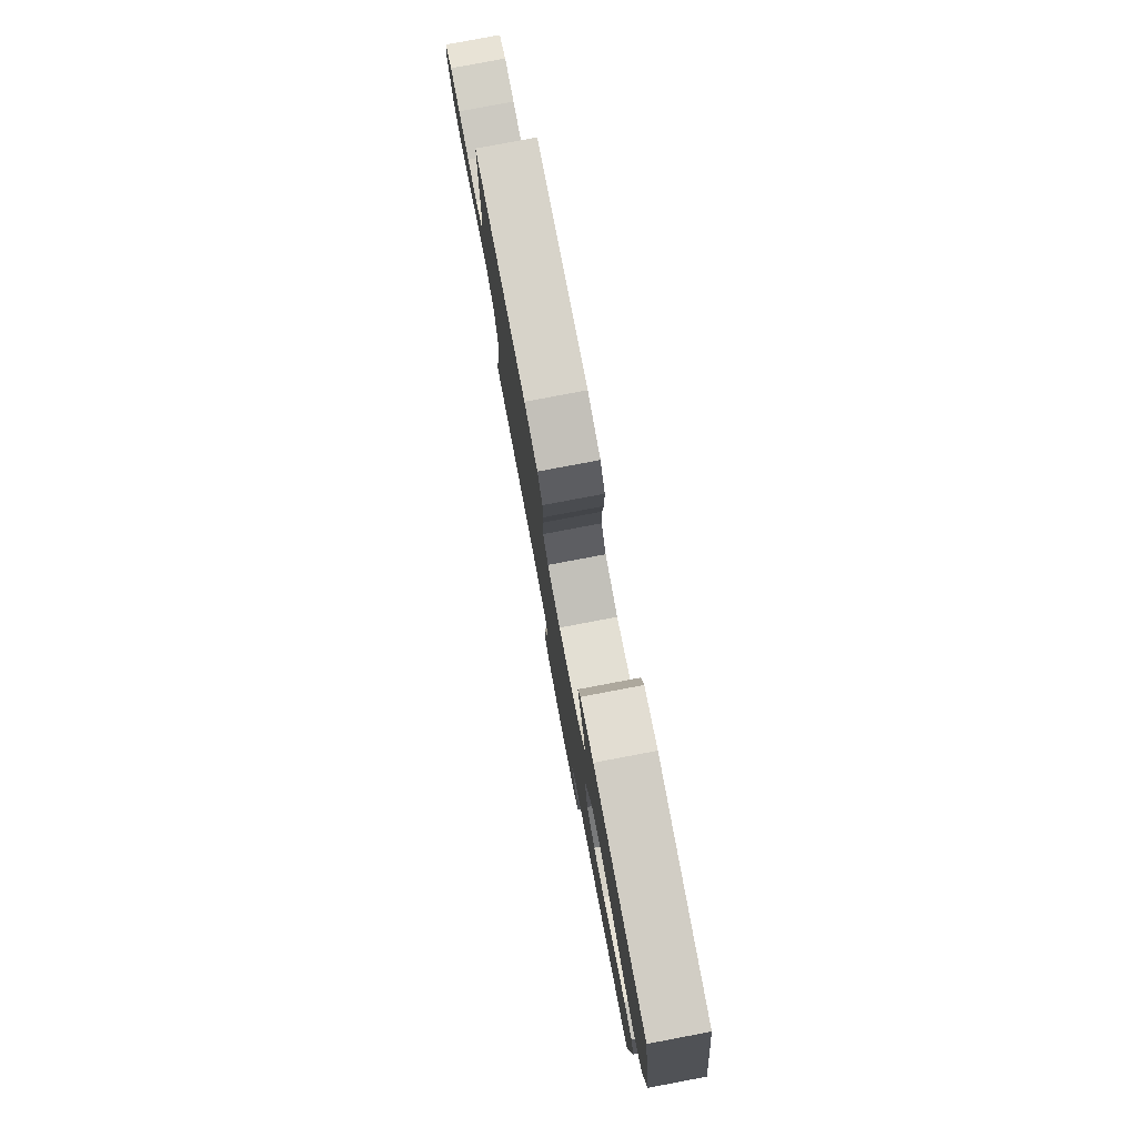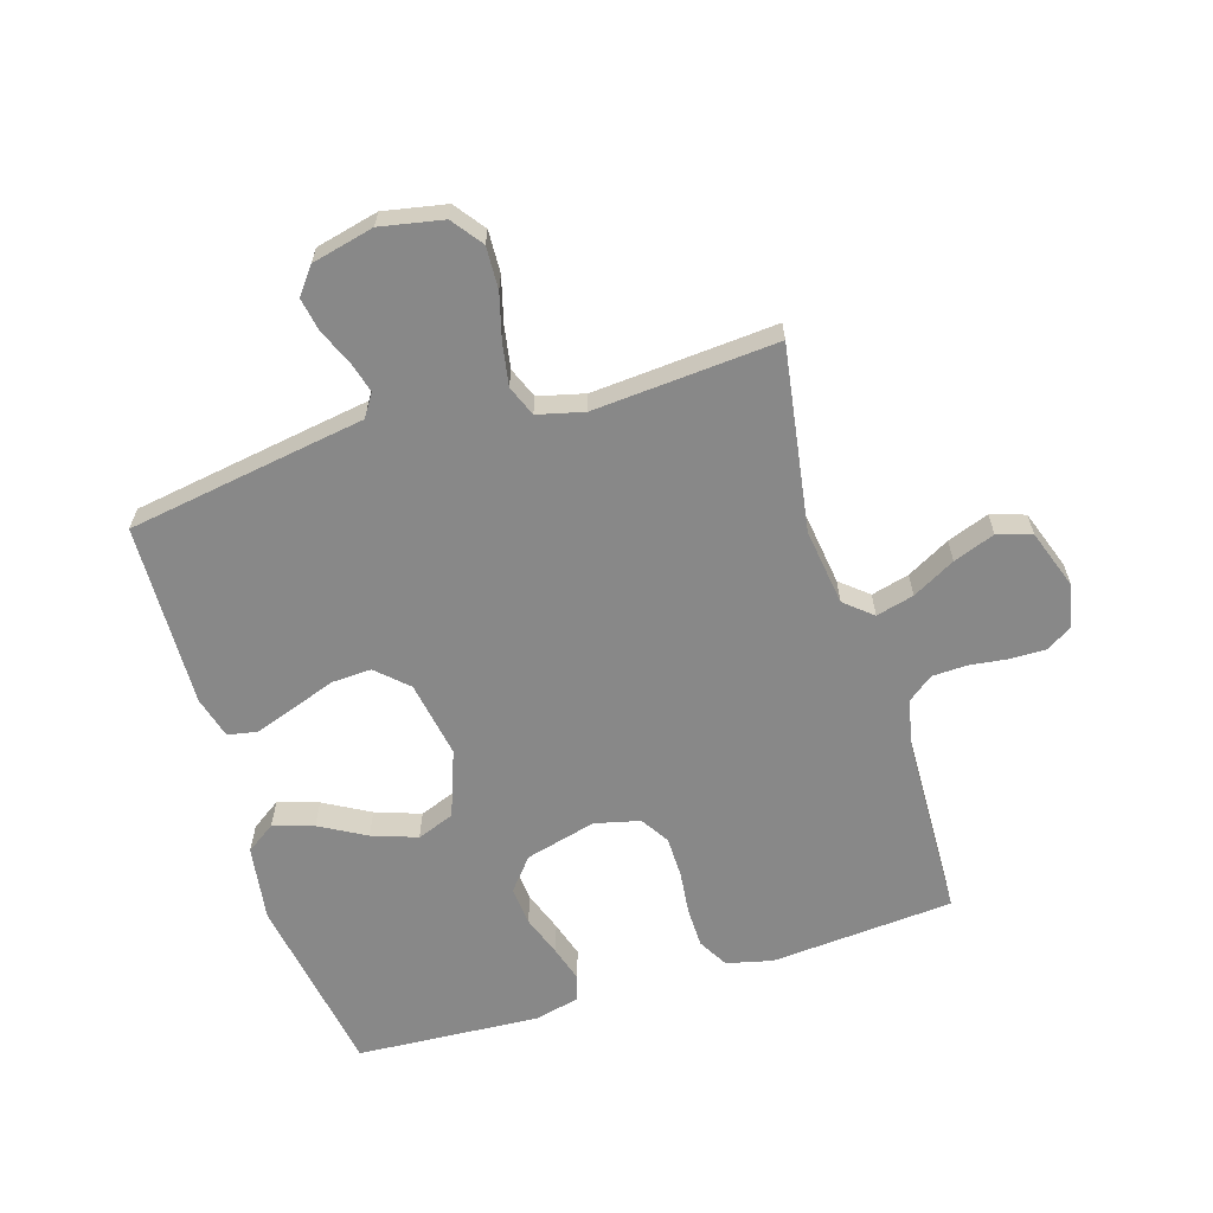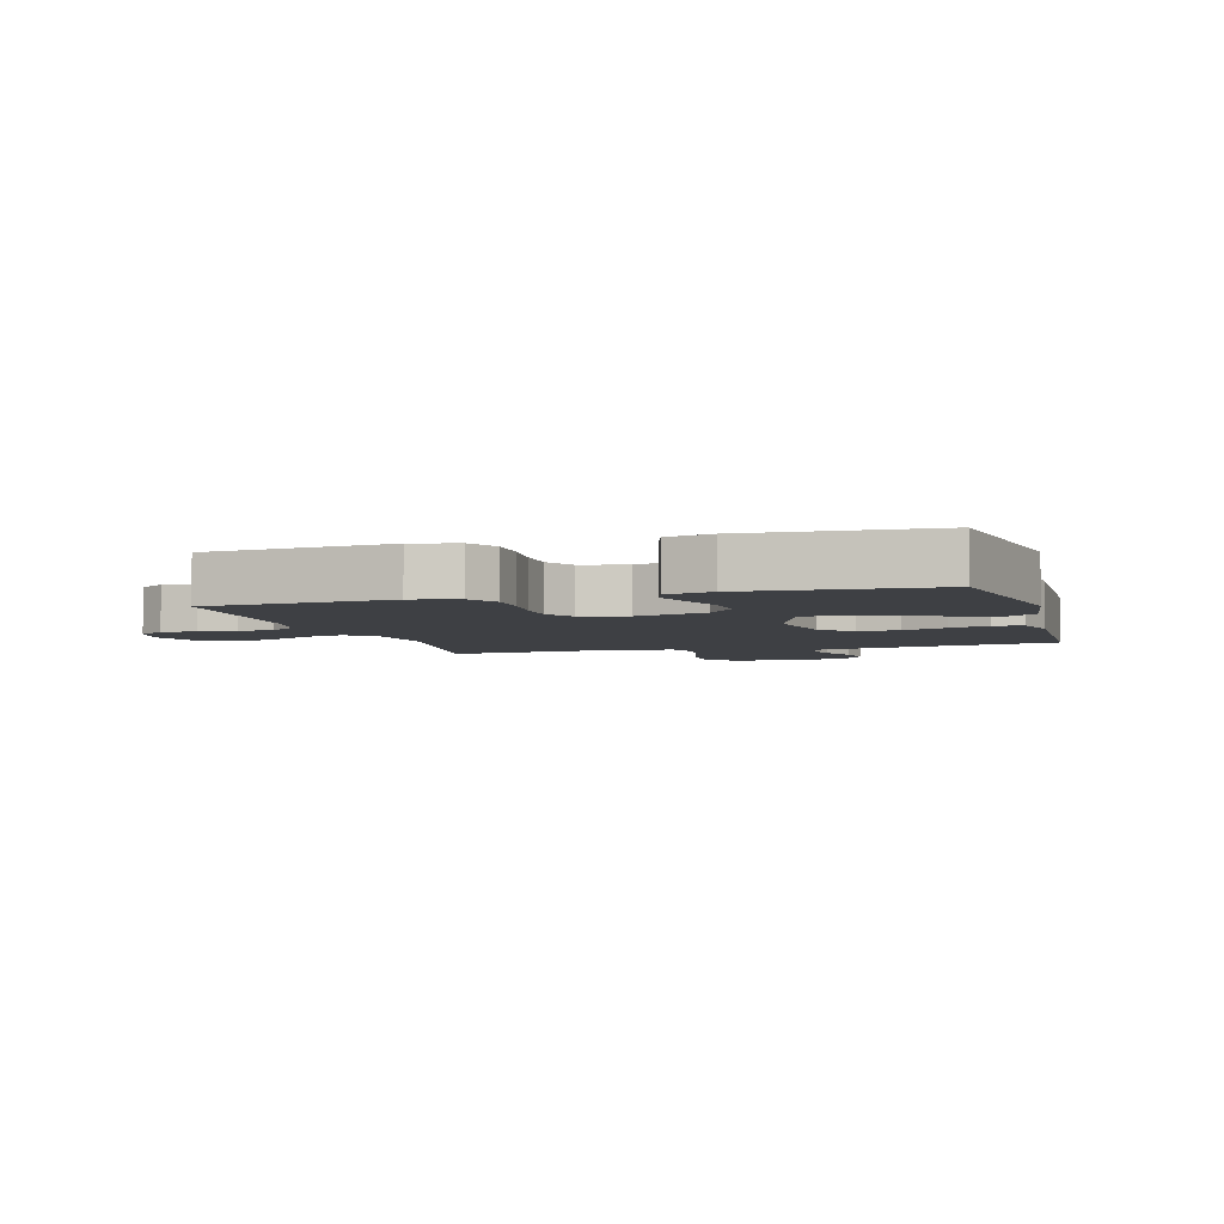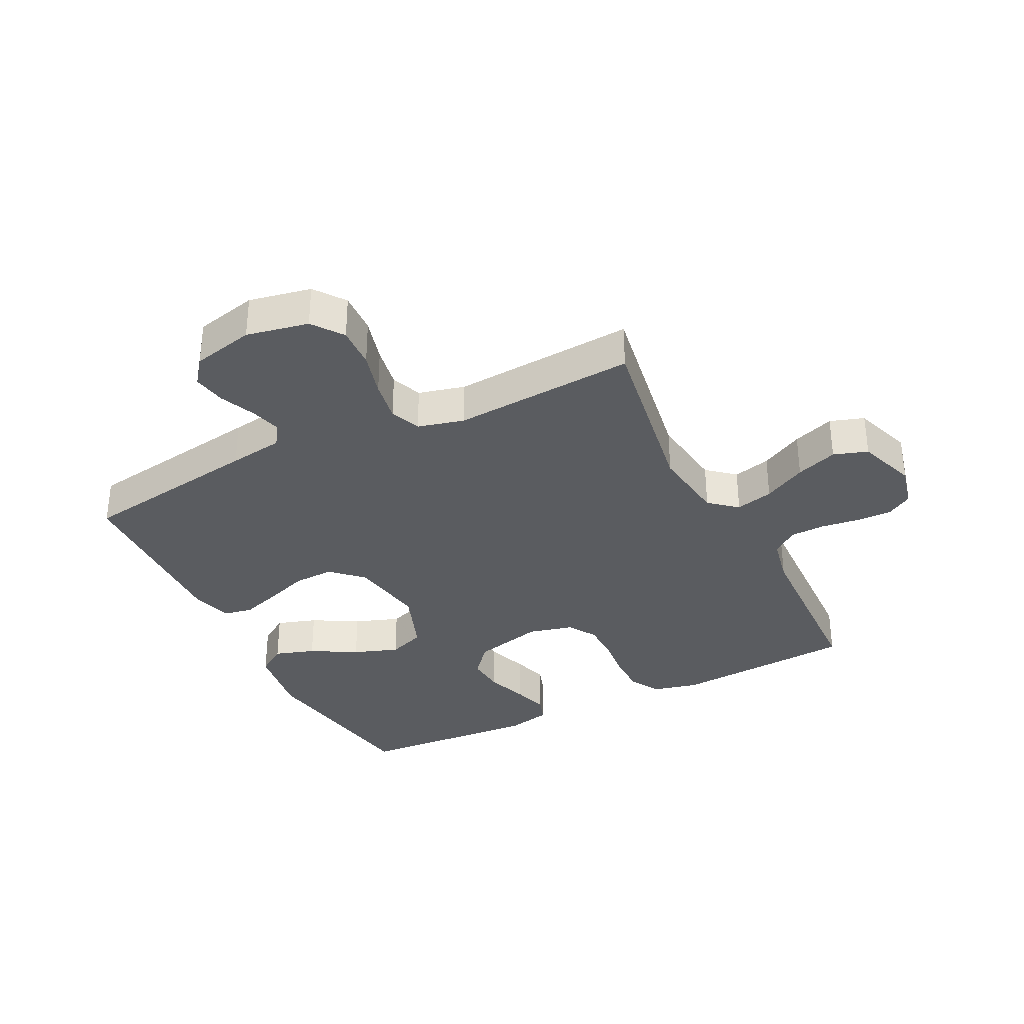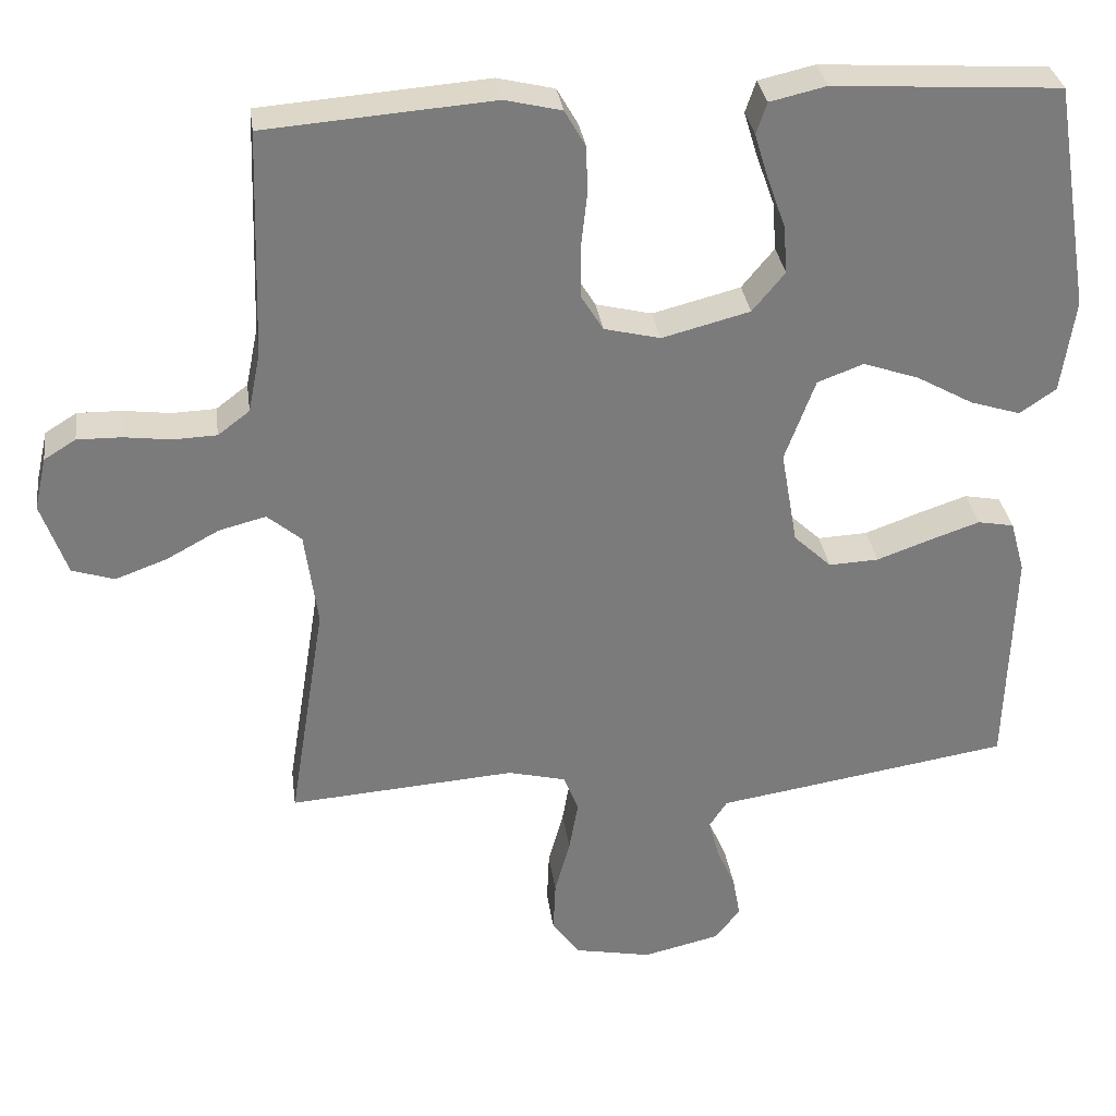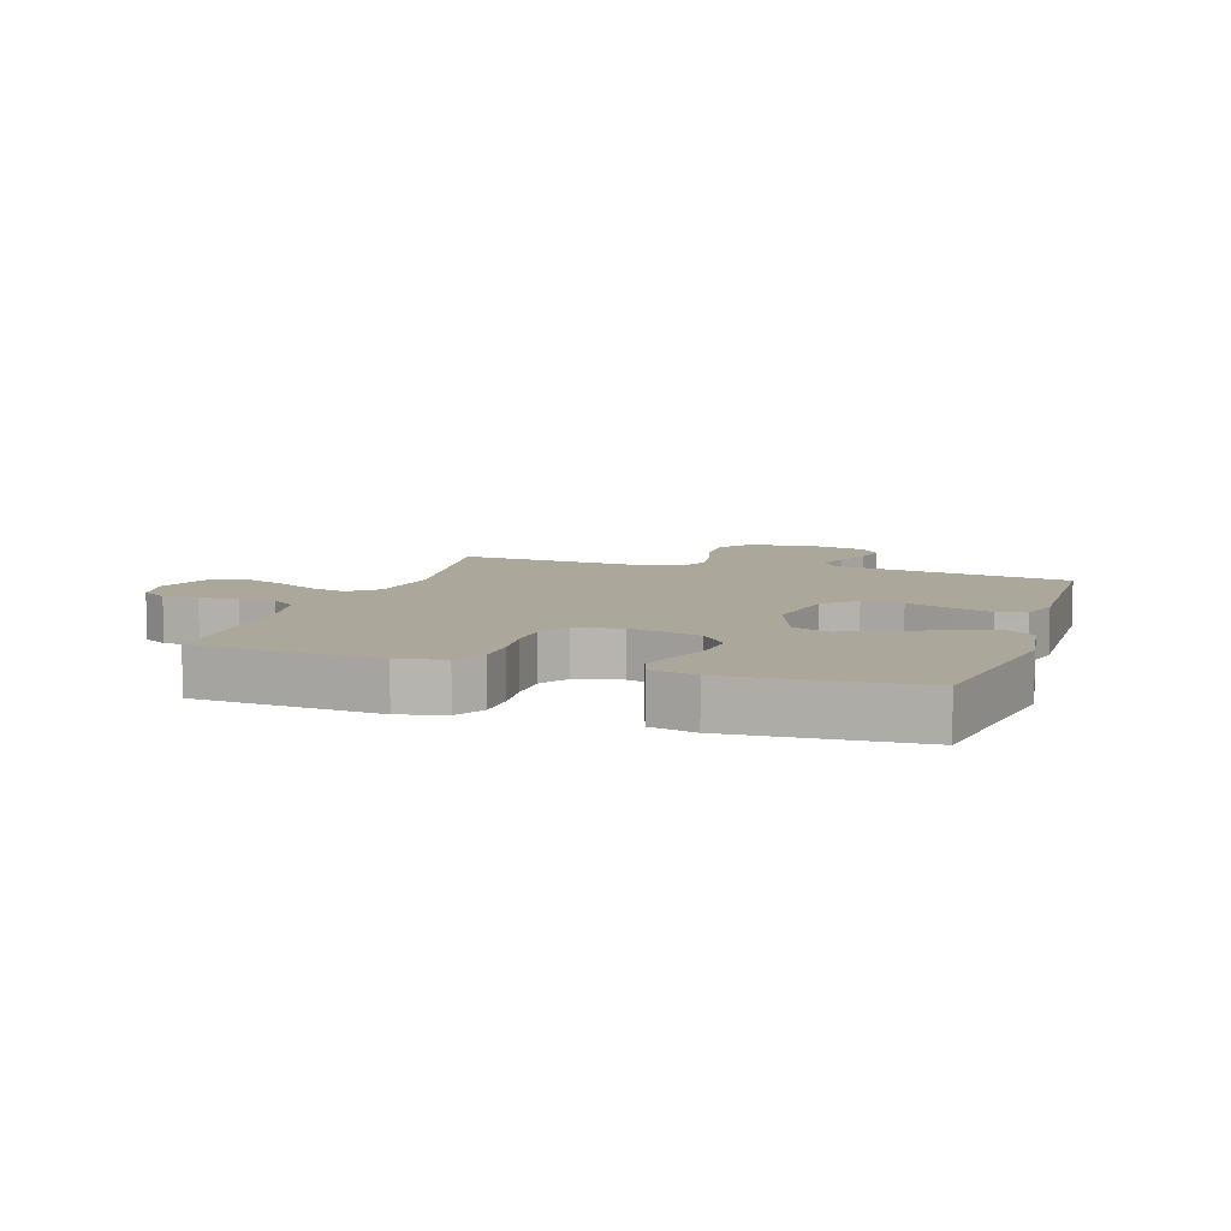
<metadata>
{"format":"obj","ext":"obj","renderer":"f3d","projection":"perspective","resolution":1024,"background":"white","views":[{"elev":80.0,"azim":79.3,"up":"+Z"},{"elev":-62.9,"azim":-162.8,"up":"+Y"},{"elev":-4.6,"azim":16.3,"up":"+Y"},{"elev":-33.8,"azim":-153.6,"up":"+Y"},{"elev":31.9,"azim":-7.7,"up":"+Z"},{"elev":8.2,"azim":18.2,"up":"+Y"}]}
</metadata>
<code>
v 0.5 0.07 0.5
v 0.549 0.07 0.2
v 0.531 0.07 0.076
v 0.483 0.07 0.043
v 0.417 0.07 0.064
v 0.342 0.07 0.106
v 0.268 0.07 0.132
v 0.207 0.07 0.109
v 0.167 0.07 0
v 0.189 0.07 -0.126
v 0.239 0.07 -0.173
v 0.305 0.07 -0.17
v 0.377 0.07 -0.144
v 0.442 0.07 -0.122
v 0.49 0.07 -0.131
v 0.509 0.07 -0.2
v 0.5 0.07 -0.5
v 0.2 0.07 -0.548
v 0.11 0.07 -0.562
v 0.086 0.07 -0.599
v 0.1 0.07 -0.65
v 0.125 0.07 -0.707
v 0.135 0.07 -0.762
v 0.102 0.07 -0.805
v 0 0.07 -0.829
v -0.102 0.07 -0.809
v -0.139 0.07 -0.759
v -0.136 0.07 -0.69
v -0.116 0.07 -0.616
v -0.104 0.07 -0.547
v -0.124 0.07 -0.497
v -0.2 0.07 -0.478
v -0.5 0.07 -0.5
v -0.452 0.07 -0.2
v -0.469 0.07 -0.074
v -0.514 0.07 -0.036
v -0.576 0.07 -0.052
v -0.646 0.07 -0.09
v -0.714 0.07 -0.115
v -0.77 0.07 -0.097
v -0.804 0.07 0
v -0.788 0.07 0.07
v -0.746 0.07 0.096
v -0.688 0.07 0.095
v -0.626 0.07 0.087
v -0.568 0.07 0.089
v -0.526 0.07 0.121
v -0.51 0.07 0.2
v -0.5 0.07 0.5
v -0.2 0.07 0.523
v -0.125 0.07 0.505
v -0.097 0.07 0.456
v -0.096 0.07 0.391
v -0.104 0.07 0.319
v -0.103 0.07 0.253
v -0.074 0.07 0.206
v 0 0.07 0.188
v 0.116 0.07 0.218
v 0.159 0.07 0.27
v 0.154 0.07 0.334
v 0.13 0.07 0.401
v 0.112 0.07 0.46
v 0.126 0.07 0.502
v 0.2 0.07 0.519
v 0.5 0 0.5
v 0.549 0 0.2
v 0.531 0 0.076
v 0.483 0 0.043
v 0.417 0 0.064
v 0.342 0 0.106
v 0.268 0 0.132
v 0.207 0 0.109
v 0.167 0 0
v 0.189 0 -0.126
v 0.239 0 -0.173
v 0.305 0 -0.17
v 0.377 0 -0.144
v 0.442 0 -0.122
v 0.49 0 -0.131
v 0.509 0 -0.2
v 0.5 0 -0.5
v 0.2 0 -0.548
v 0.11 0 -0.562
v 0.086 0 -0.599
v 0.1 0 -0.65
v 0.125 0 -0.707
v 0.135 0 -0.762
v 0.102 0 -0.805
v 0 0 -0.829
v -0.102 0 -0.809
v -0.139 0 -0.759
v -0.136 0 -0.69
v -0.116 0 -0.616
v -0.104 0 -0.547
v -0.124 0 -0.497
v -0.2 0 -0.478
v -0.5 0 -0.5
v -0.452 0 -0.2
v -0.469 0 -0.074
v -0.514 0 -0.036
v -0.576 0 -0.052
v -0.646 0 -0.09
v -0.714 0 -0.115
v -0.77 0 -0.097
v -0.804 0 0
v -0.788 0 0.07
v -0.746 0 0.096
v -0.688 0 0.095
v -0.626 0 0.087
v -0.568 0 0.089
v -0.526 0 0.121
v -0.51 0 0.2
v -0.5 0 0.5
v -0.2 0 0.523
v -0.125 0 0.505
v -0.097 0 0.456
v -0.096 0 0.391
v -0.104 0 0.319
v -0.103 0 0.253
v -0.074 0 0.206
v 0 0 0.188
v 0.116 0 0.218
v 0.159 0 0.27
v 0.154 0 0.334
v 0.13 0 0.401
v 0.112 0 0.46
v 0.126 0 0.502
v 0.2 0 0.519
f 60 61 62 63
f 60 63 64 1
f 51 52 53 54
f 51 54 55
f 48 49 50 51
f 47 48 51 55
f 46 47 55 56
f 42 43 44 45
f 42 45 46
f 41 42 46
f 37 38 39 40
f 36 37 40 41
f 32 33 34
f 31 32 34 35
f 26 27 28 29
f 26 29 30
f 25 26 30
f 24 25 30
f 21 22 23 24
f 20 21 24 30
f 19 20 30 31
f 12 13 14 15
f 12 15 16 17
f 3 4 5 6
f 3 6 7
f 2 3 7
f 59 60 1 2
f 58 59 2 7
f 57 58 7 8
f 56 57 8 9
f 36 41 46 56
f 35 36 56 9
f 31 35 9 10
f 19 31 10 11
f 17 18 19
f 11 12 17 19
f 127 126 125 124
f 65 128 127 124
f 118 117 116 115
f 119 118 115
f 115 114 113 112
f 119 115 112 111
f 120 119 111 110
f 109 108 107 106
f 110 109 106
f 110 106 105
f 104 103 102 101
f 105 104 101 100
f 98 97 96
f 99 98 96 95
f 93 92 91 90
f 94 93 90
f 94 90 89
f 94 89 88
f 88 87 86 85
f 94 88 85 84
f 95 94 84 83
f 79 78 77 76
f 81 80 79 76
f 70 69 68 67
f 71 70 67
f 71 67 66
f 66 65 124 123
f 71 66 123 122
f 72 71 122 121
f 73 72 121 120
f 120 110 105 100
f 73 120 100 99
f 74 73 99 95
f 75 74 95 83
f 83 82 81
f 83 81 76 75
f 1 65 66 2
f 2 66 67 3
f 3 67 68 4
f 4 68 69 5
f 5 69 70 6
f 6 70 71 7
f 7 71 72 8
f 8 72 73 9
f 9 73 74 10
f 10 74 75 11
f 11 75 76 12
f 12 76 77 13
f 13 77 78 14
f 14 78 79 15
f 15 79 80 16
f 16 80 81 17
f 17 81 82 18
f 18 82 83 19
f 19 83 84 20
f 20 84 85 21
f 21 85 86 22
f 22 86 87 23
f 23 87 88 24
f 24 88 89 25
f 25 89 90 26
f 26 90 91 27
f 27 91 92 28
f 28 92 93 29
f 29 93 94 30
f 30 94 95 31
f 31 95 96 32
f 32 96 97 33
f 33 97 98 34
f 34 98 99 35
f 35 99 100 36
f 36 100 101 37
f 37 101 102 38
f 38 102 103 39
f 39 103 104 40
f 40 104 105 41
f 41 105 106 42
f 42 106 107 43
f 43 107 108 44
f 44 108 109 45
f 45 109 110 46
f 46 110 111 47
f 47 111 112 48
f 48 112 113 49
f 49 113 114 50
f 50 114 115 51
f 51 115 116 52
f 52 116 117 53
f 53 117 118 54
f 54 118 119 55
f 55 119 120 56
f 56 120 121 57
f 57 121 122 58
f 58 122 123 59
f 59 123 124 60
f 60 124 125 61
f 61 125 126 62
f 62 126 127 63
f 63 127 128 64
f 64 128 65 1

</code>
